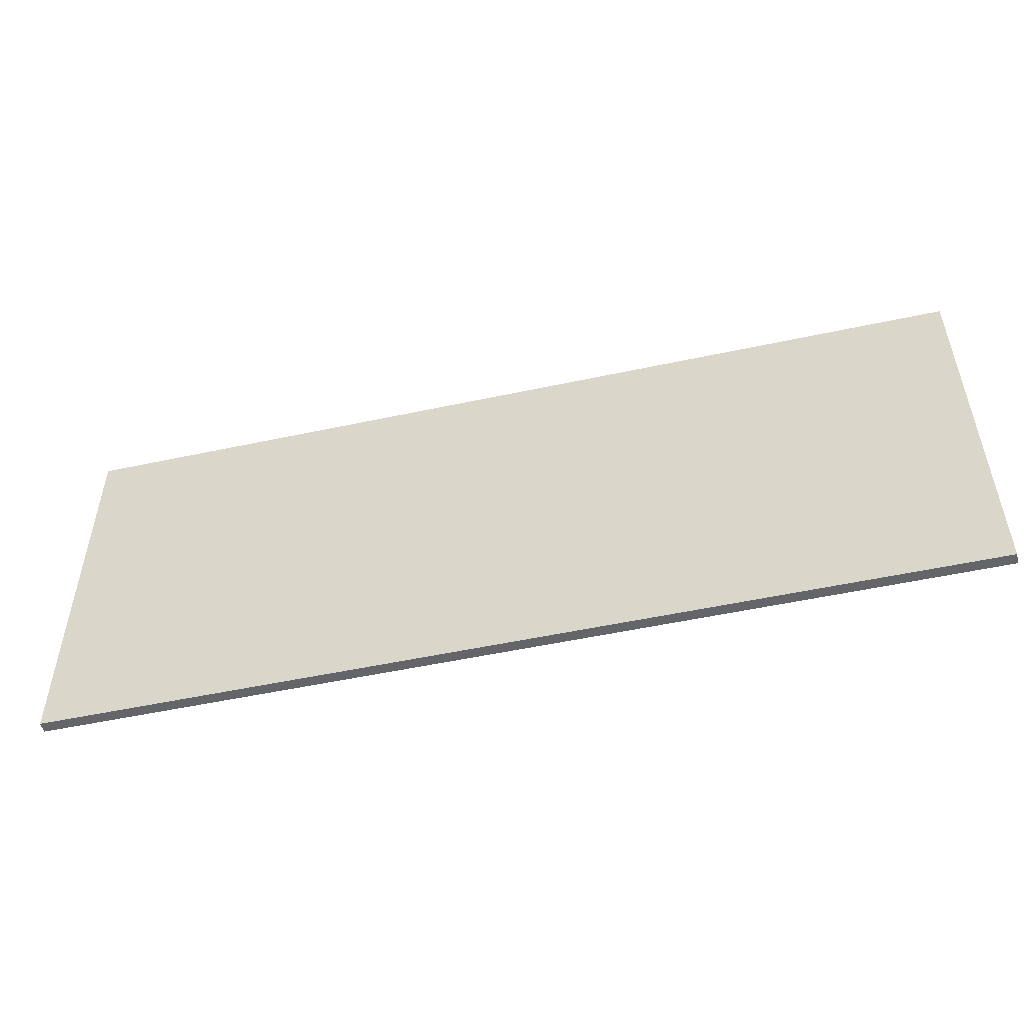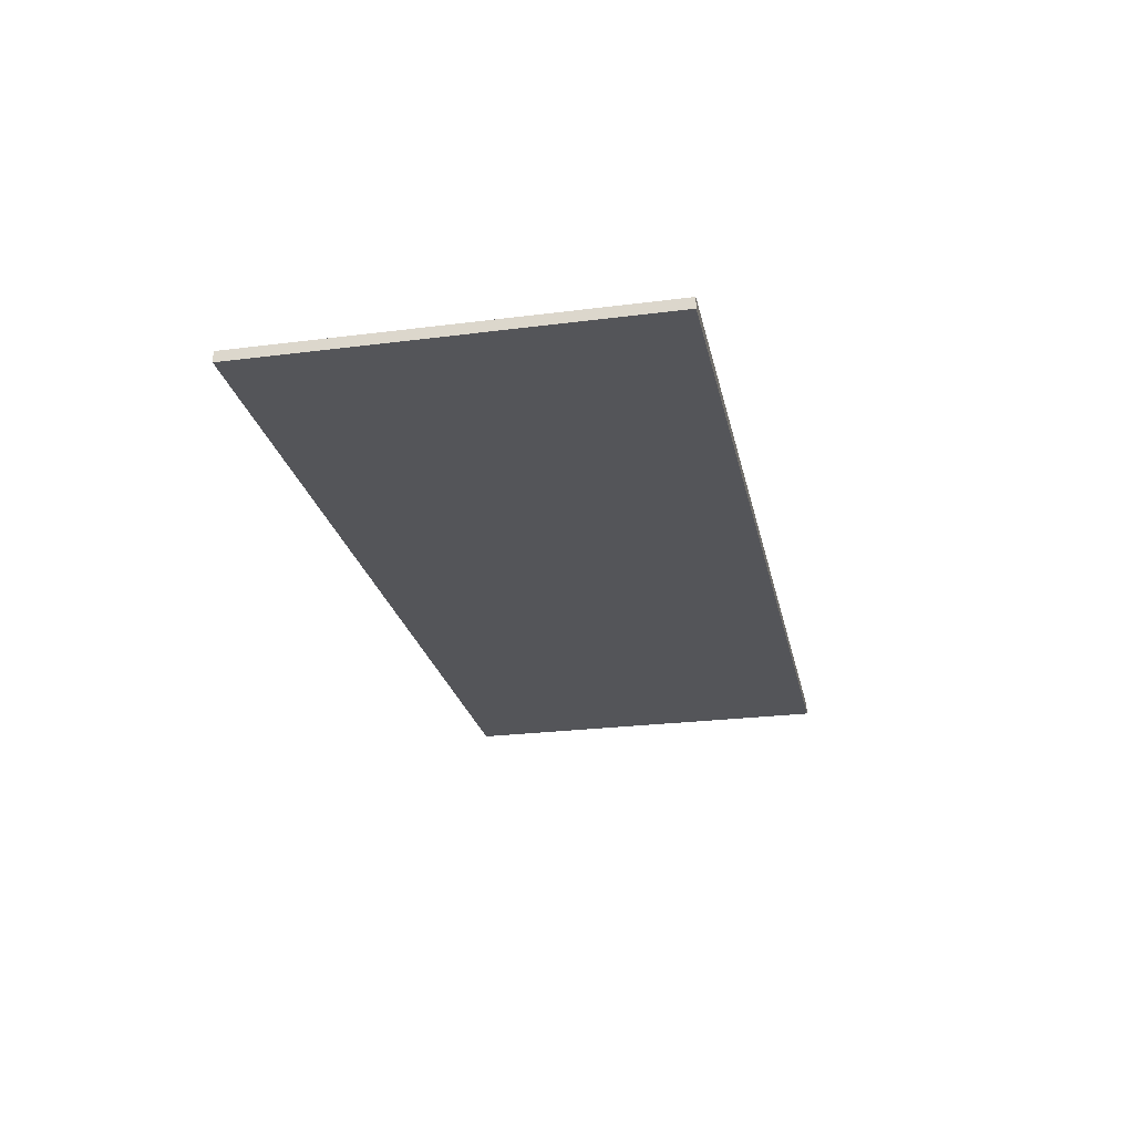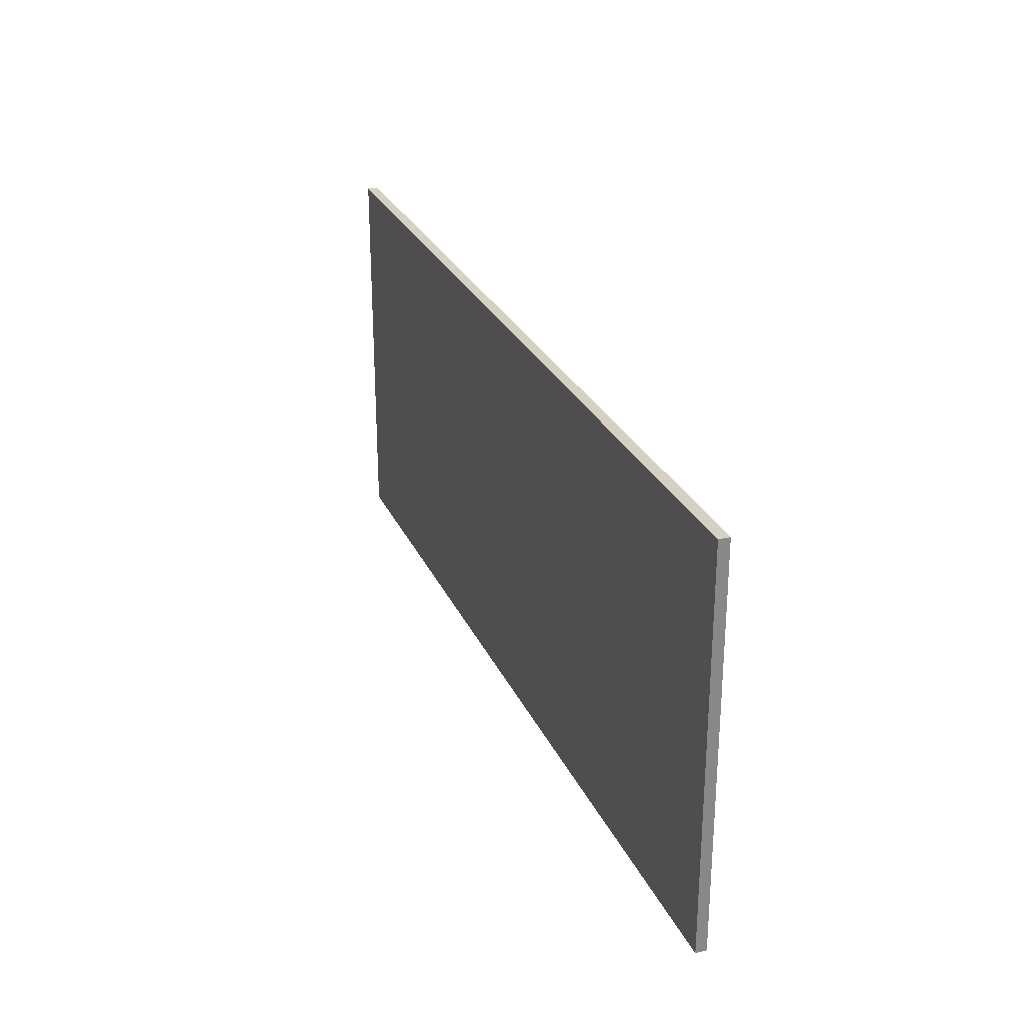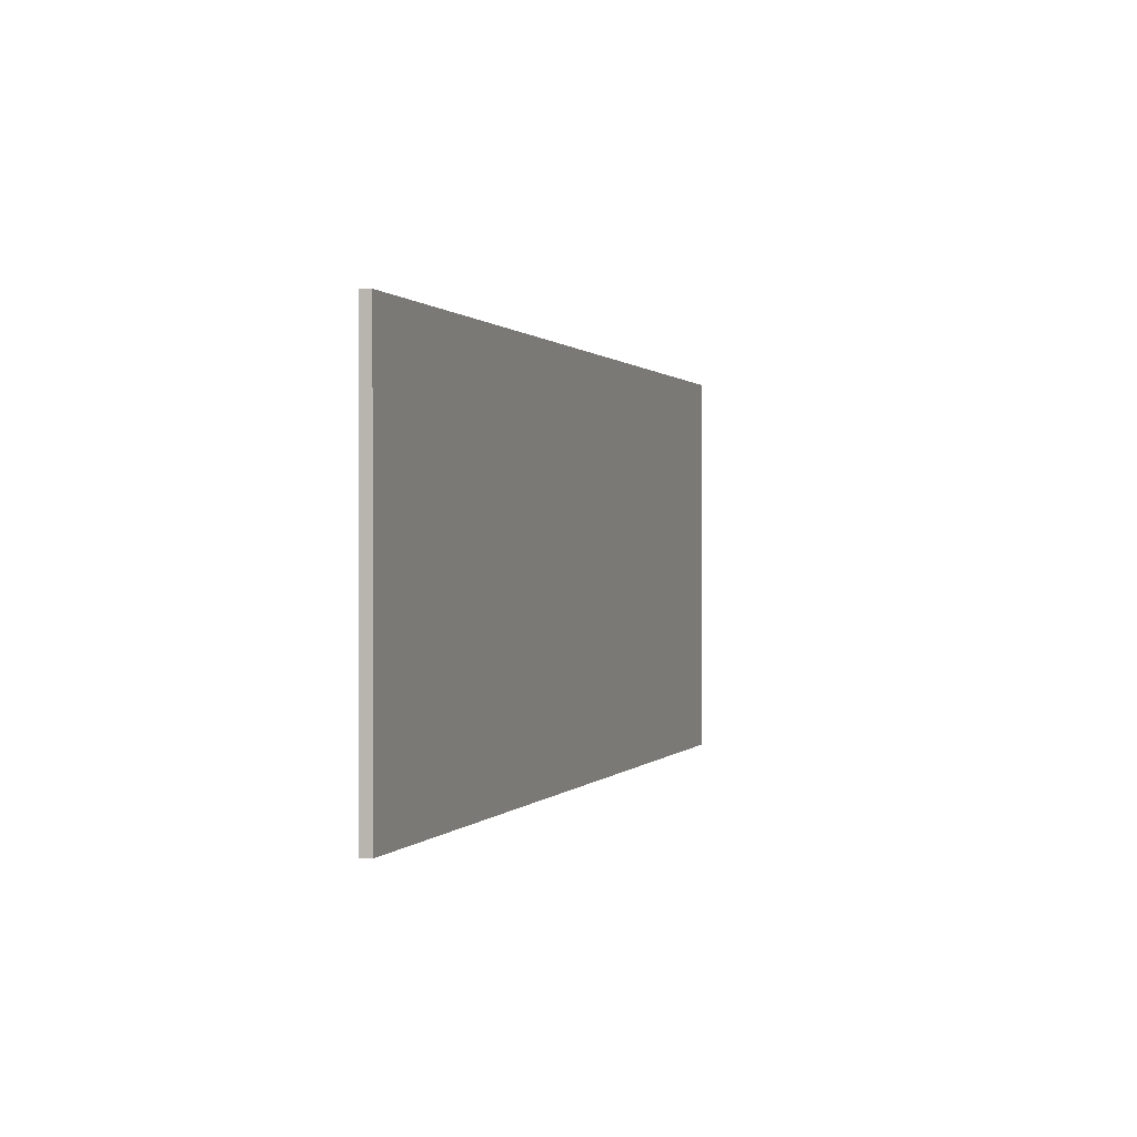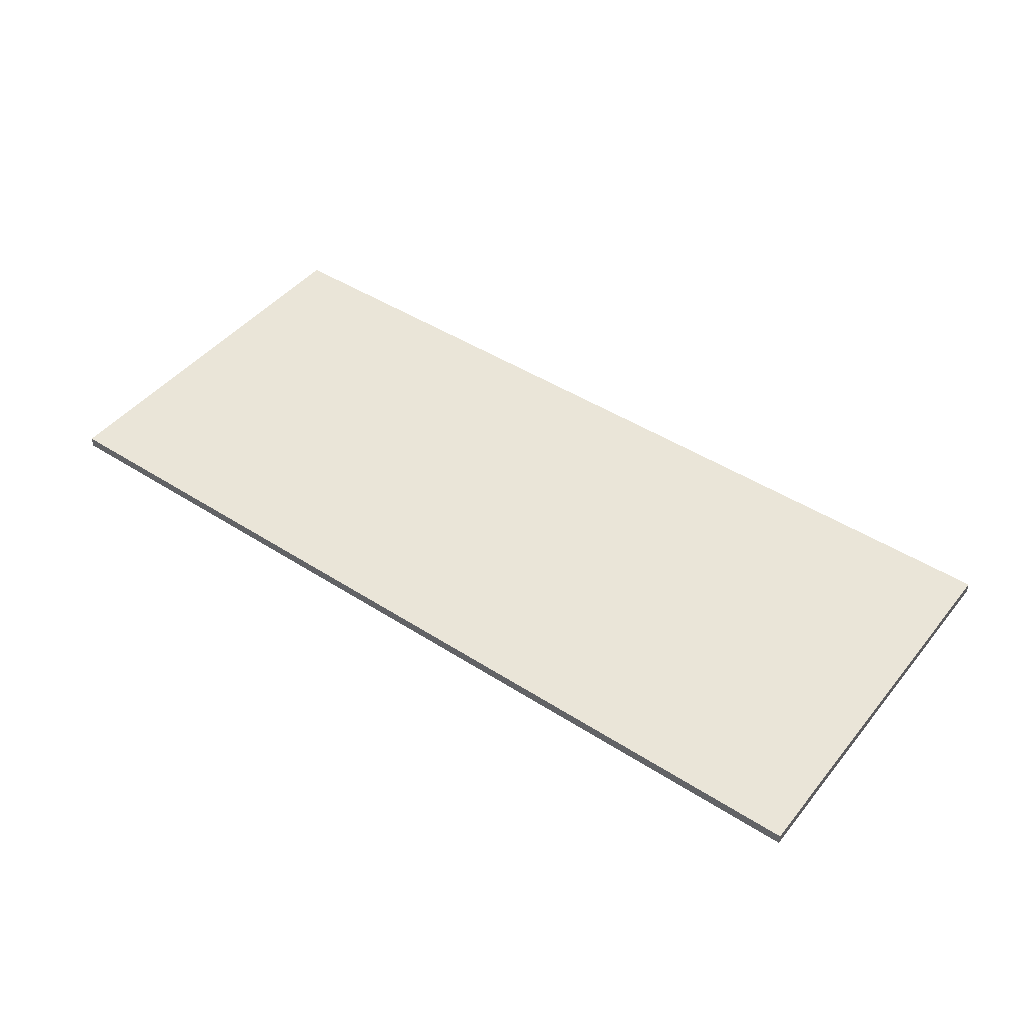
<metadata>
{"format":"obj","ext":"obj","renderer":"f3d","projection":"perspective","resolution":1024,"background":"white","views":[{"elev":-51.5,"azim":-166.8,"up":"+Z"},{"elev":-24.7,"azim":101.8,"up":"+Y"},{"elev":27.1,"azim":-110.4,"up":"+Z"},{"elev":0.5,"azim":107.9,"up":"+Z"},{"elev":45.4,"azim":-143.5,"up":"+Y"}]}
</metadata>
<code>
g
v -6.259 0.145 2.637
v -6.259 -1.49e-08 2.637
v -6.259 0.145 -2.733
v -6.259 -1.49e-08 -2.733
v 6.193 0.145 -2.733
v 6.193 -1.49e-08 -2.733
v 6.193 0.145 2.637
v 6.193 -1.49e-08 2.637
g floor
f 4 2 1 3
f 6 4 3 5
f 8 6 5 7
f 2 8 7 1
f 5 3 1 7
f 6 8 2 4

</code>
